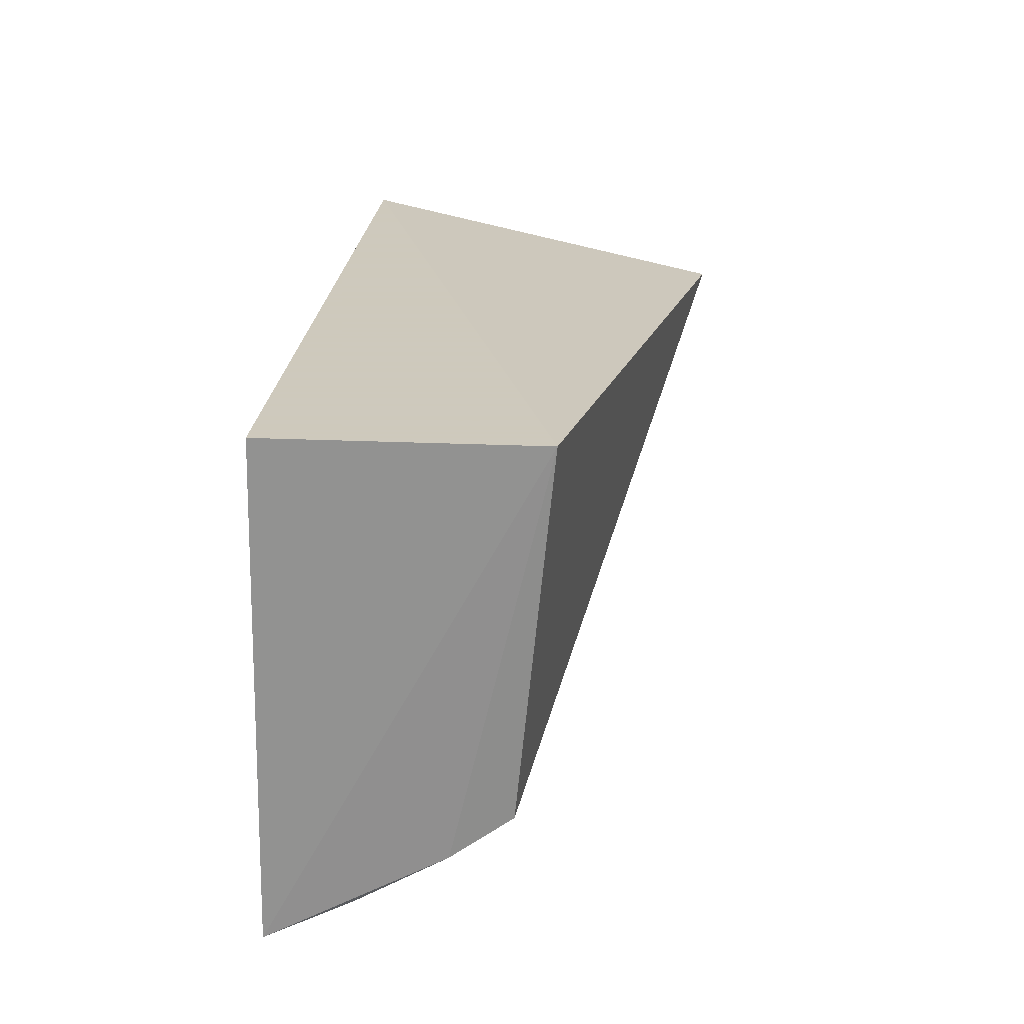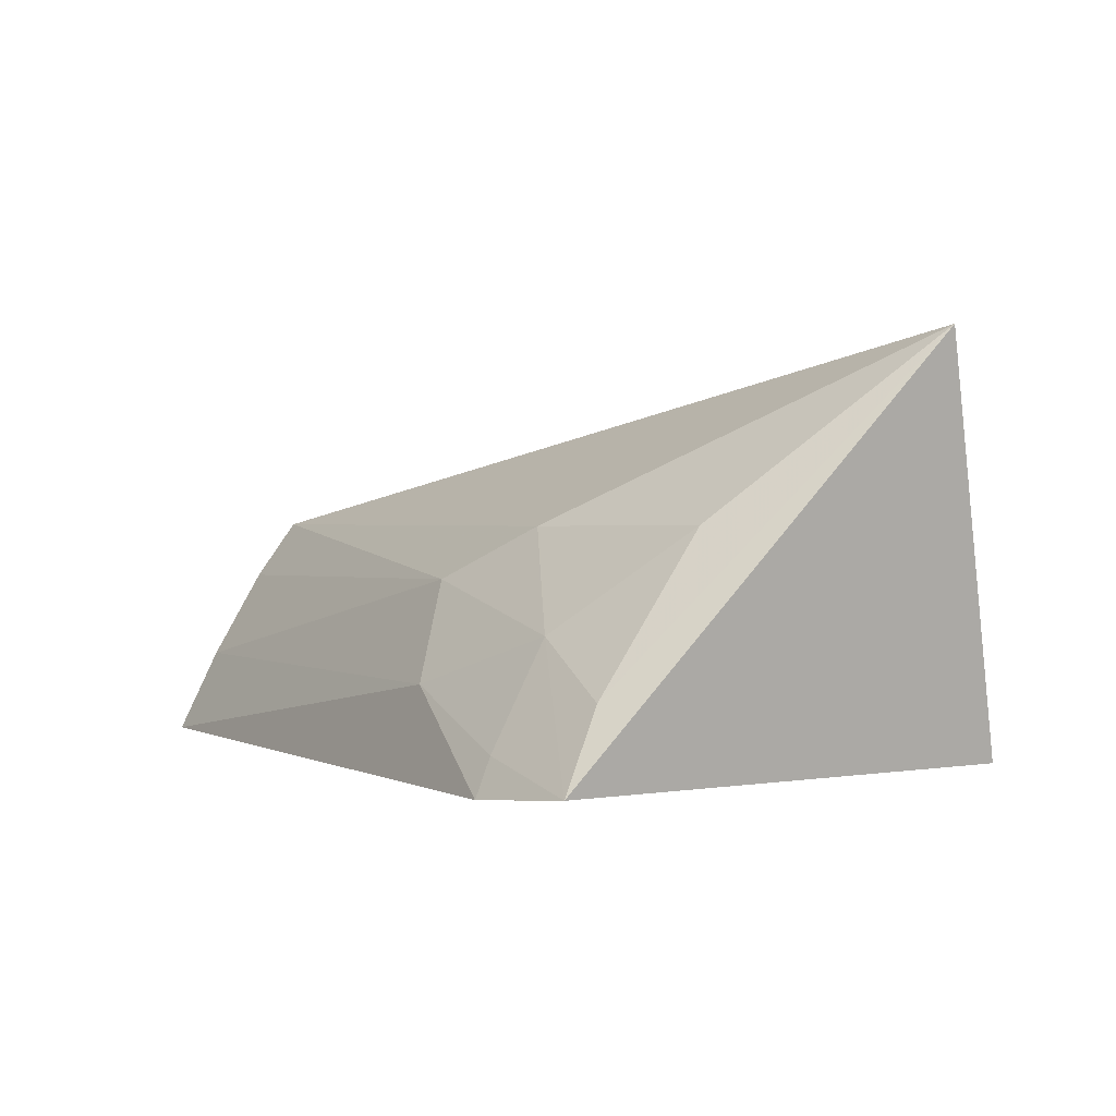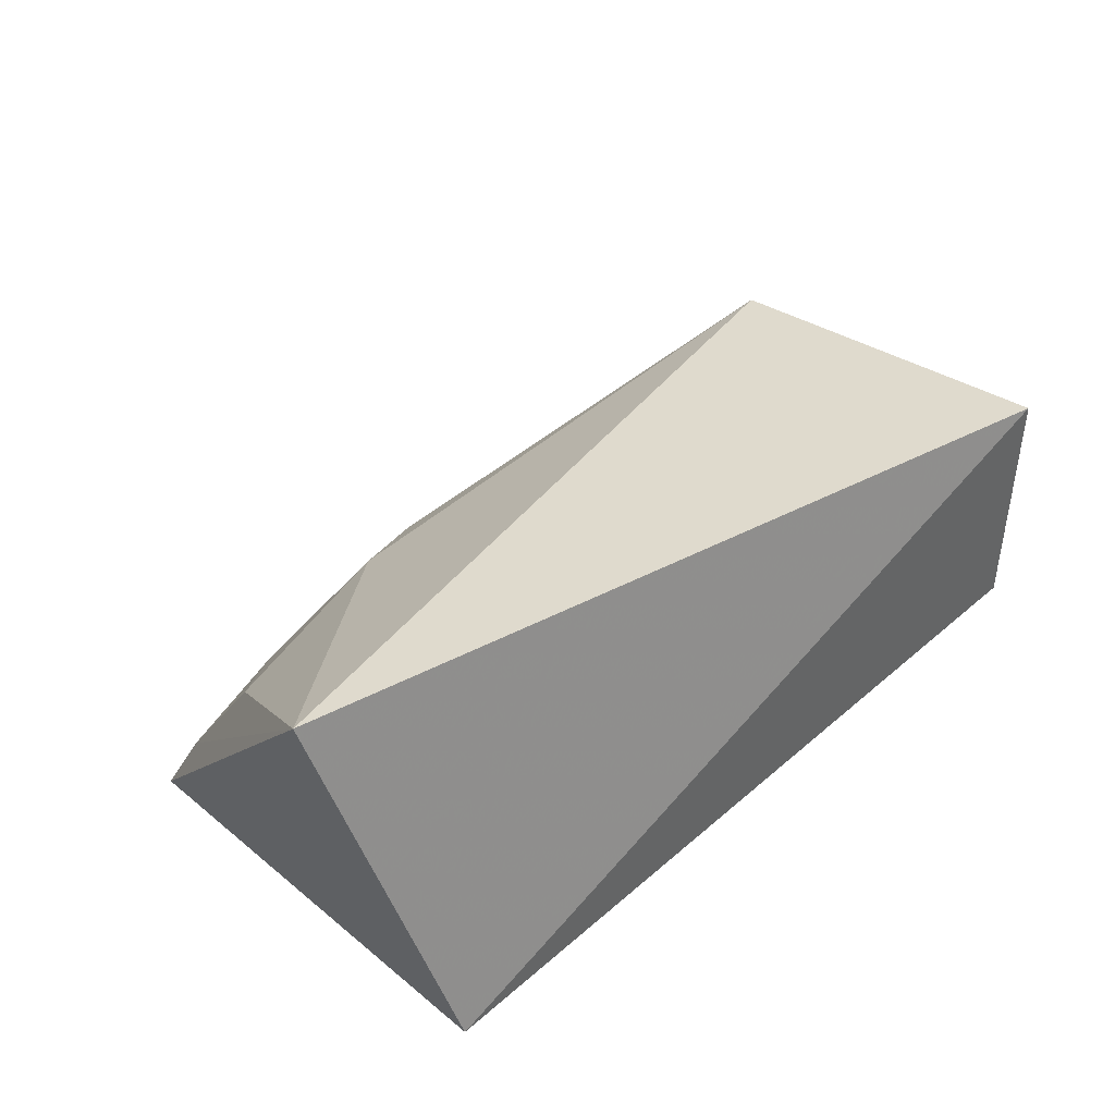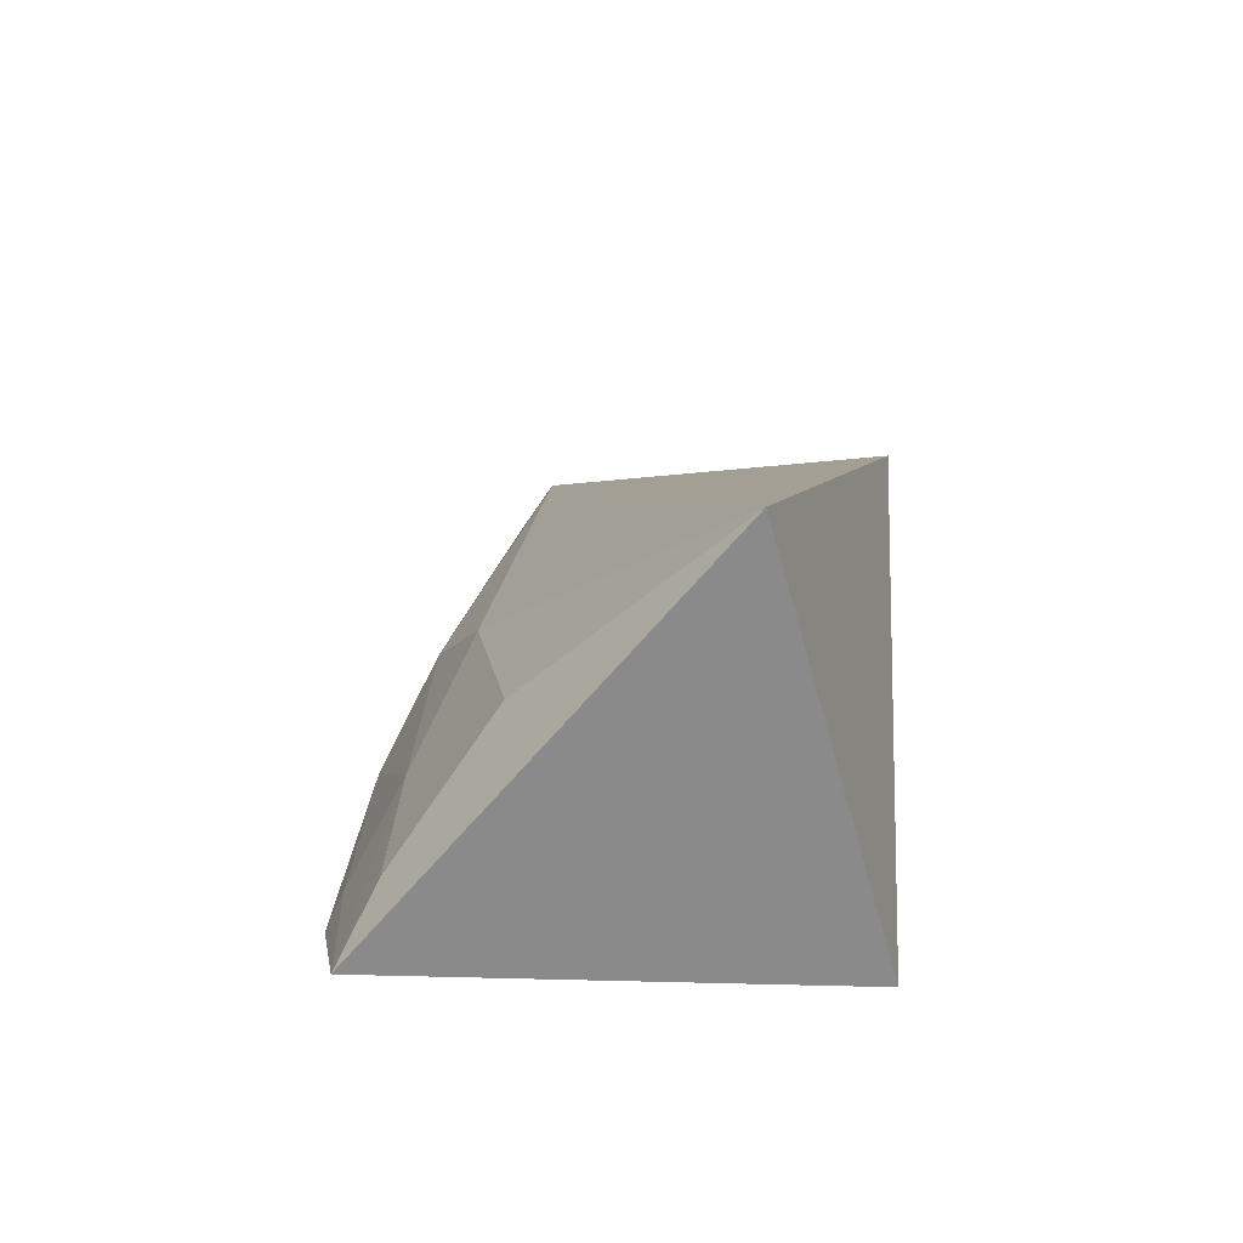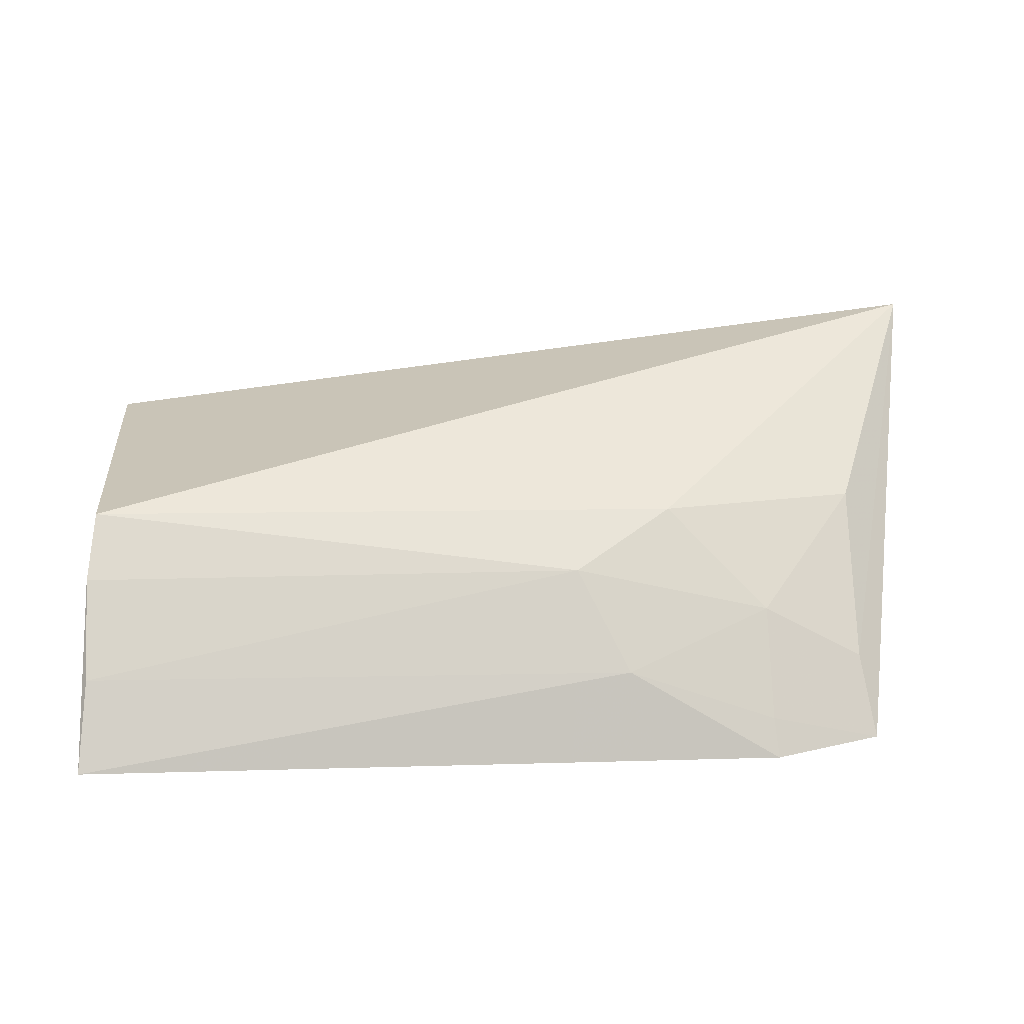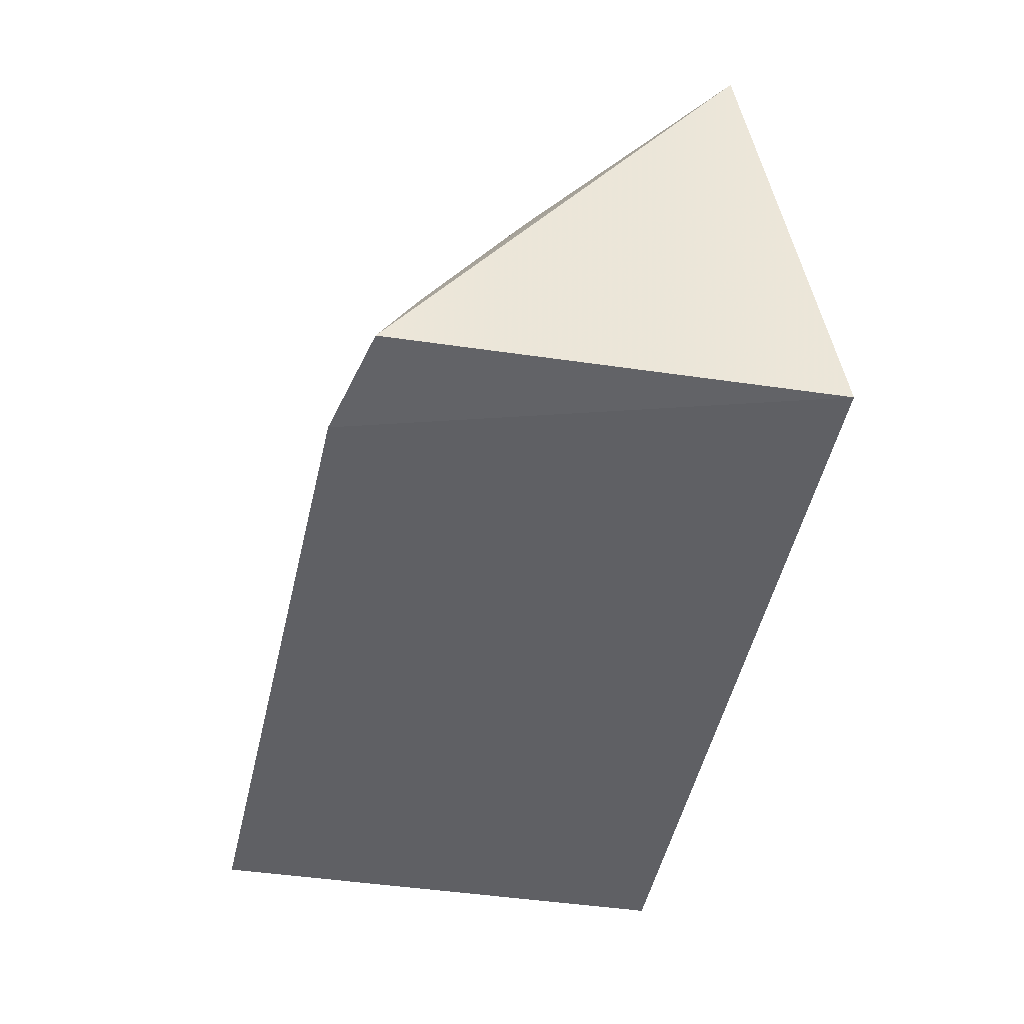
<metadata>
{"format":"obj","ext":"obj","renderer":"f3d","projection":"perspective","resolution":1024,"background":"white","views":[{"elev":22.6,"azim":94.5,"up":"+Z"},{"elev":0.5,"azim":-118.5,"up":"+Y"},{"elev":42.8,"azim":-45.8,"up":"+Y"},{"elev":14.7,"azim":-84.8,"up":"+Y"},{"elev":15.6,"azim":176.9,"up":"+Y"},{"elev":-46.4,"azim":-101.0,"up":"+Y"}]}
</metadata>
<code>
v 0.007576 0.1187 -0.1525
v 0.00644 0.1156 -0.2976
v 0.007576 0.1944 -0.1525
v -0.2566 0.2328 -0.1833
v -0.2348 0.1187 -0.1525
v 0.003169 0.1838 -0.2589
v -0.2018 0.1133 -0.2906
v 0.005121 0.1666 -0.2706
v -0.2333 0.1161 -0.2824
v -0.1709 0.1822 -0.2566
v -0.1419 0.1675 -0.2715
v -0.2295 0.1822 -0.2417
v 0.004432 0.1404 -0.2861
v -0.1569 0.1395 -0.2852
v -0.2002 0.1539 -0.2699
v -0.2293 0.1387 -0.2711
v -0.2007 0.1241 -0.2858
f 1 2 3
f 5 1 3
f 5 3 4
f 6 4 3
f 7 2 1
f 7 1 5
f 8 6 3
f 8 3 2
f 9 7 5
f 9 5 4
f 10 4 6
f 11 10 6
f 11 6 8
f 12 4 10
f 13 11 8
f 13 8 2
f 14 2 7
f 14 13 2
f 14 11 13
f 15 12 10
f 15 10 11
f 15 11 14
f 16 9 4
f 16 4 12
f 16 15 9
f 16 12 15
f 17 15 14
f 17 14 7
f 17 7 9
f 17 9 15

</code>
